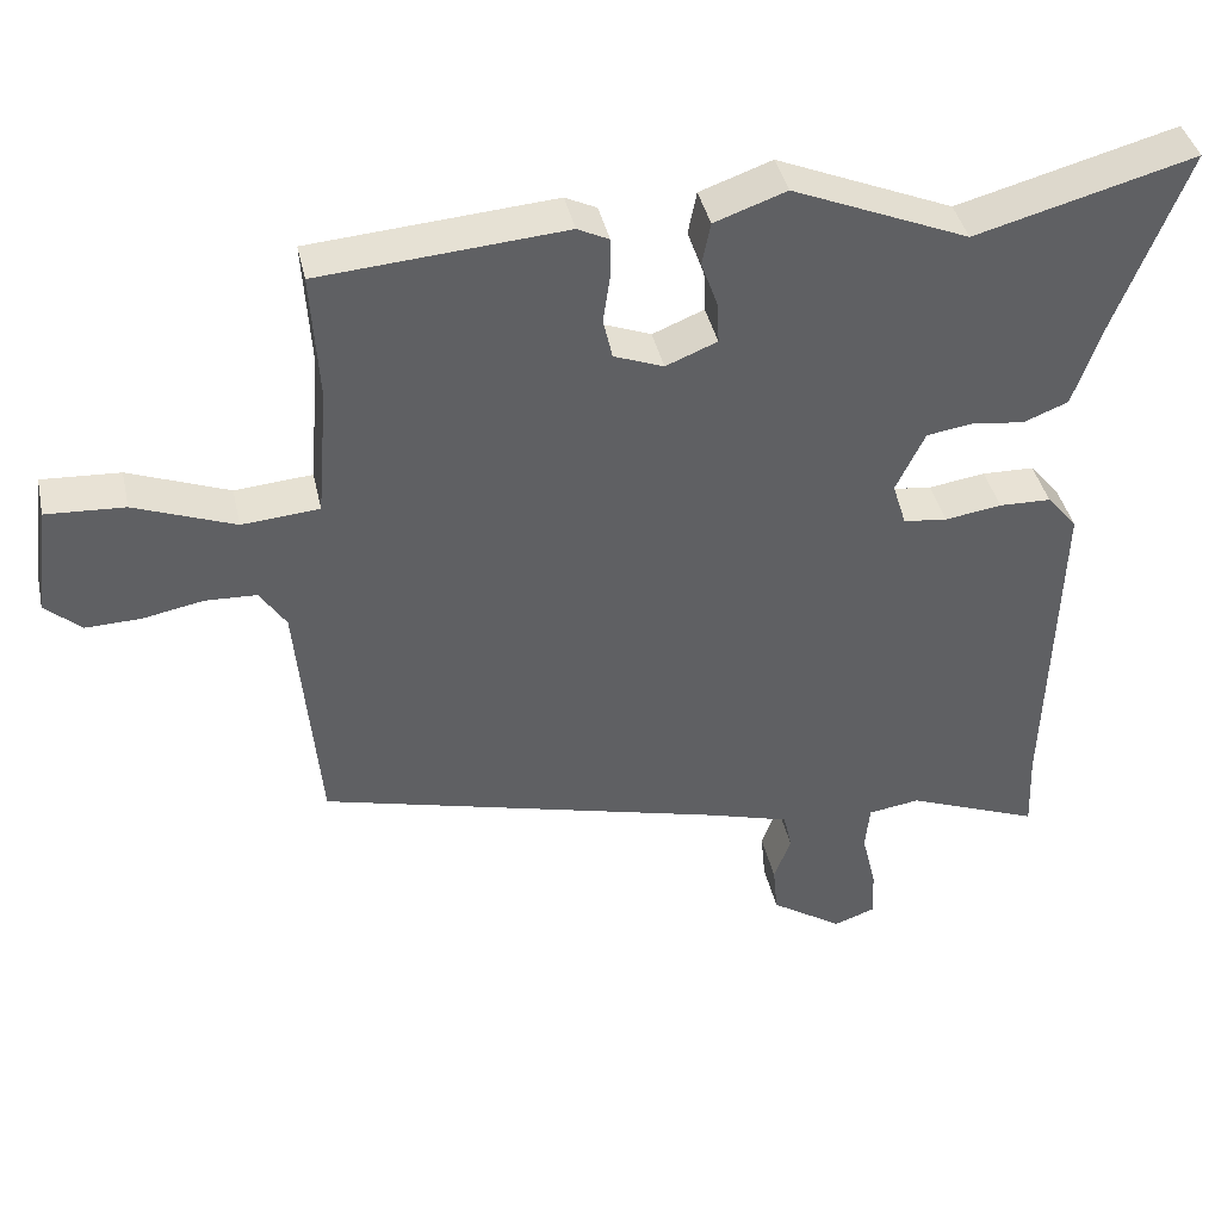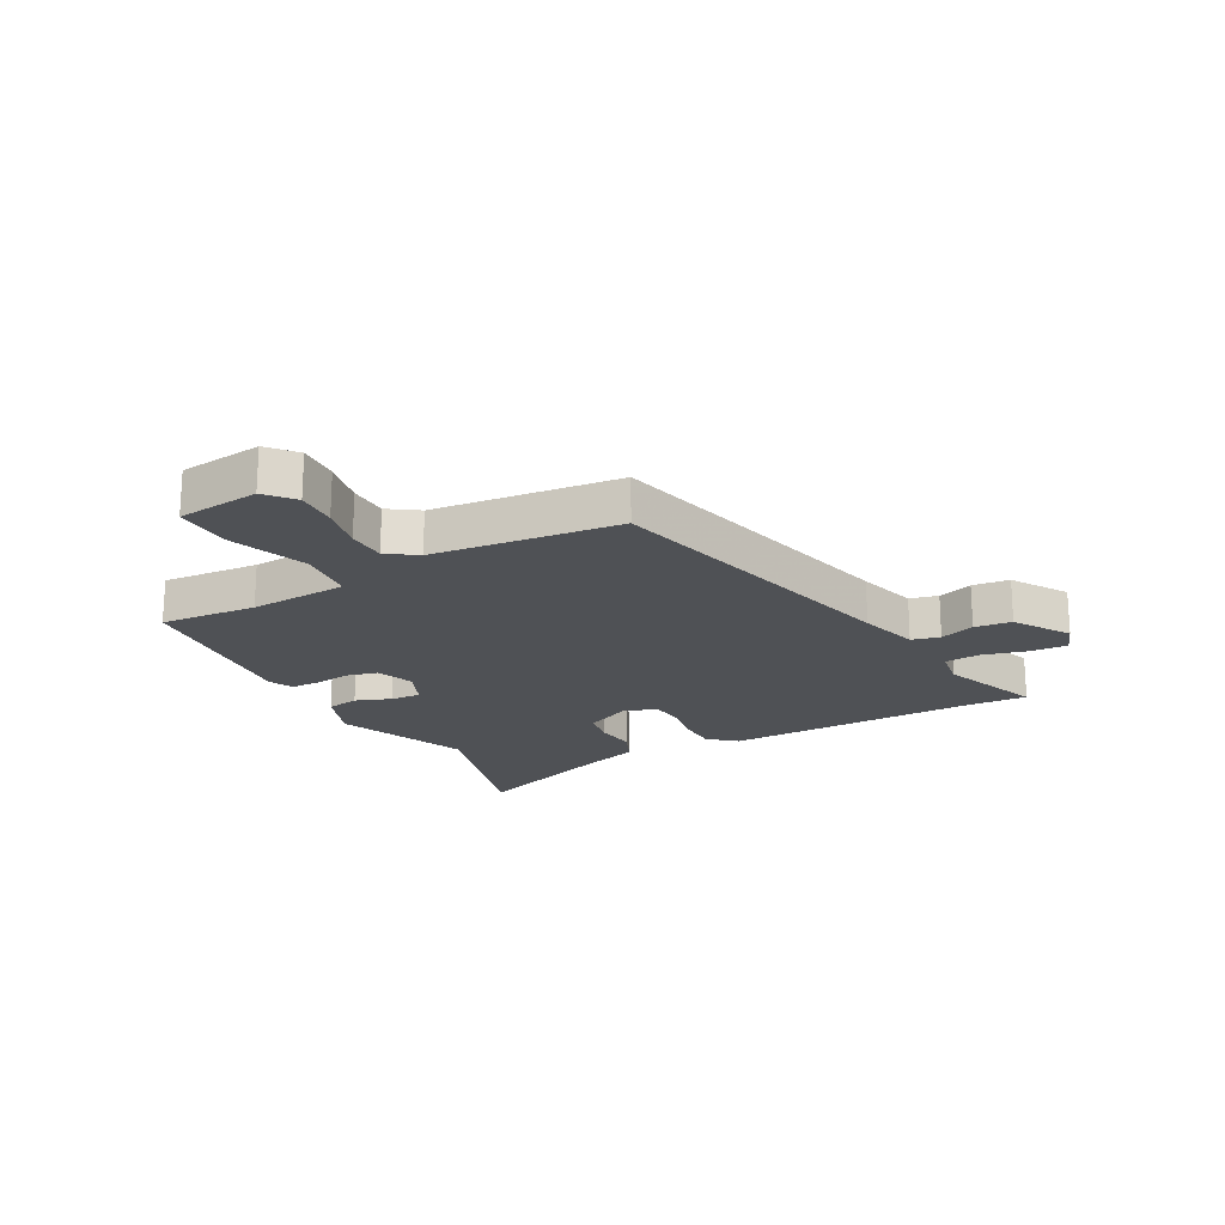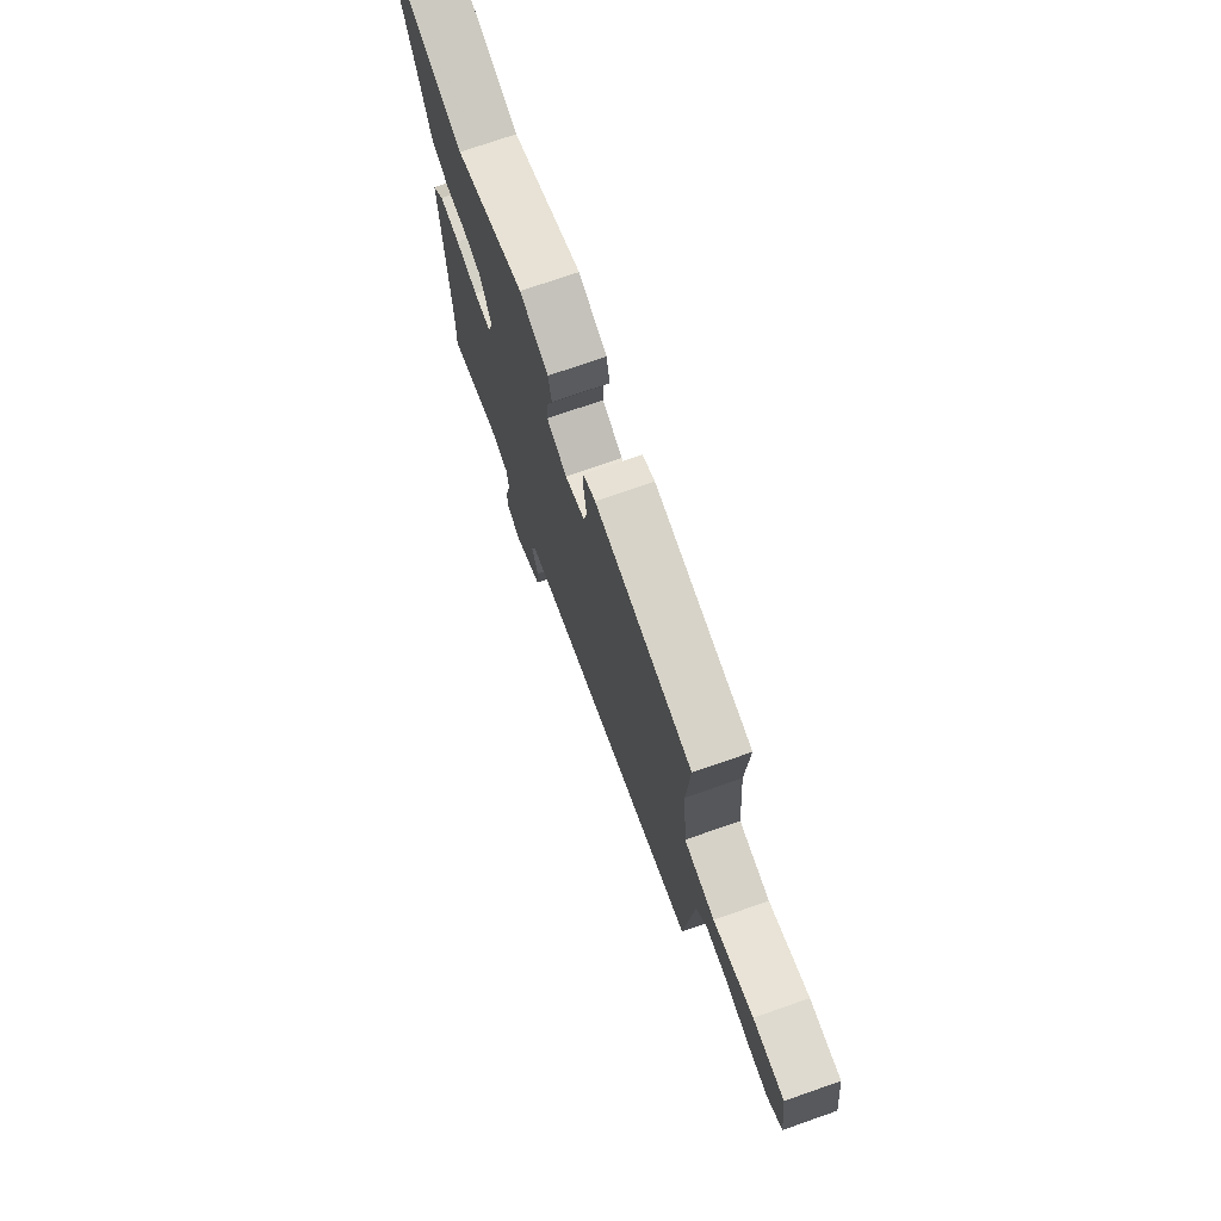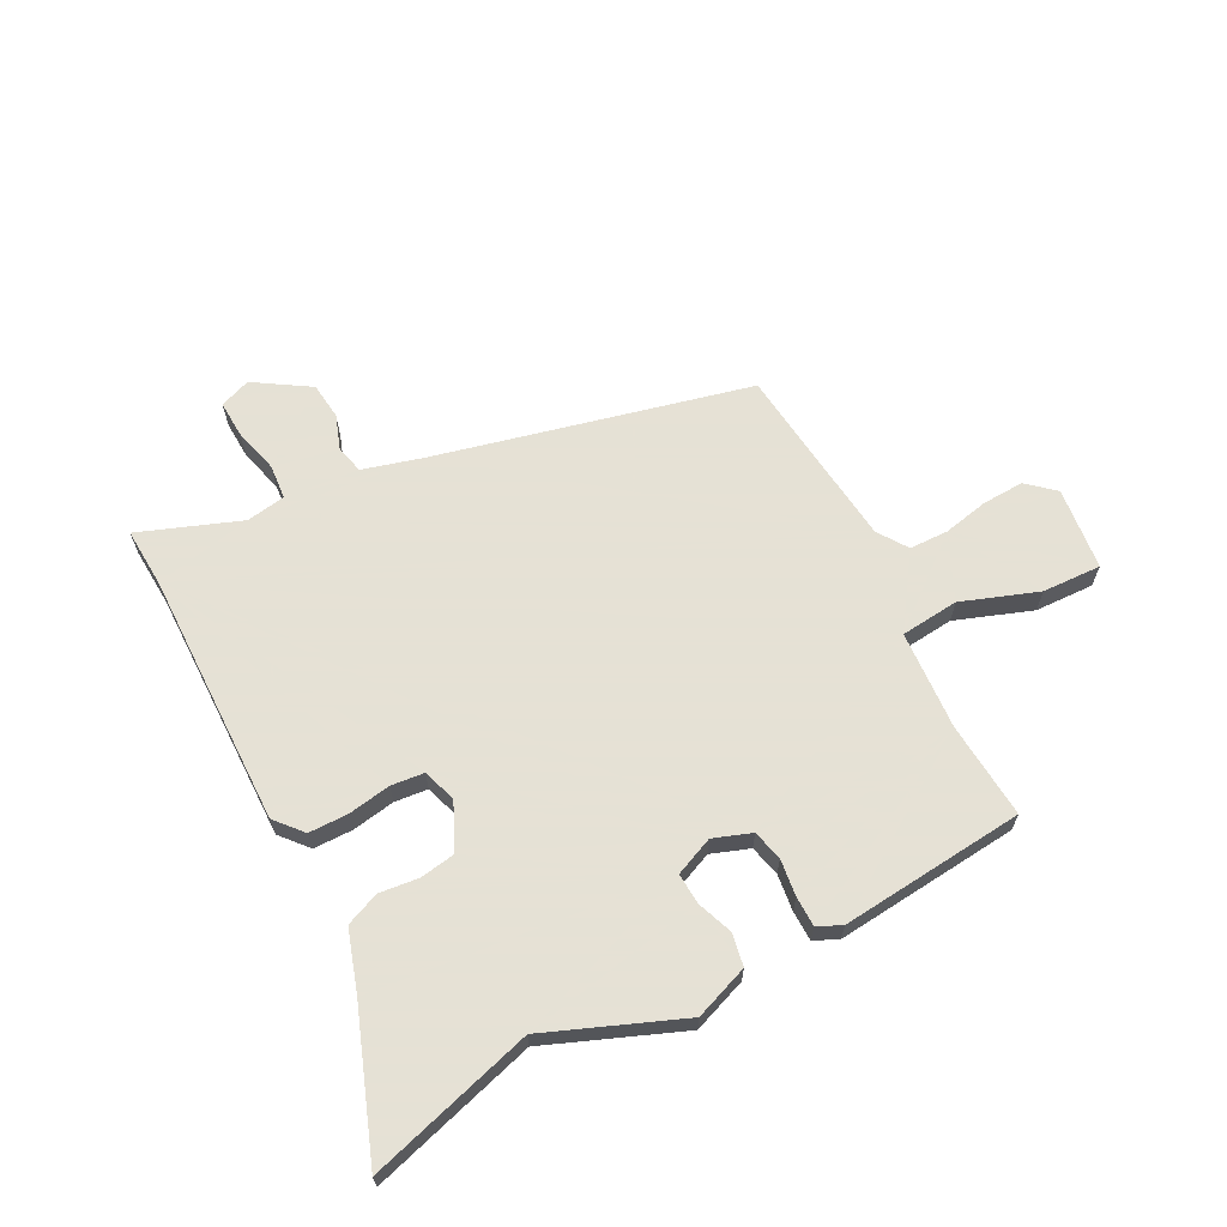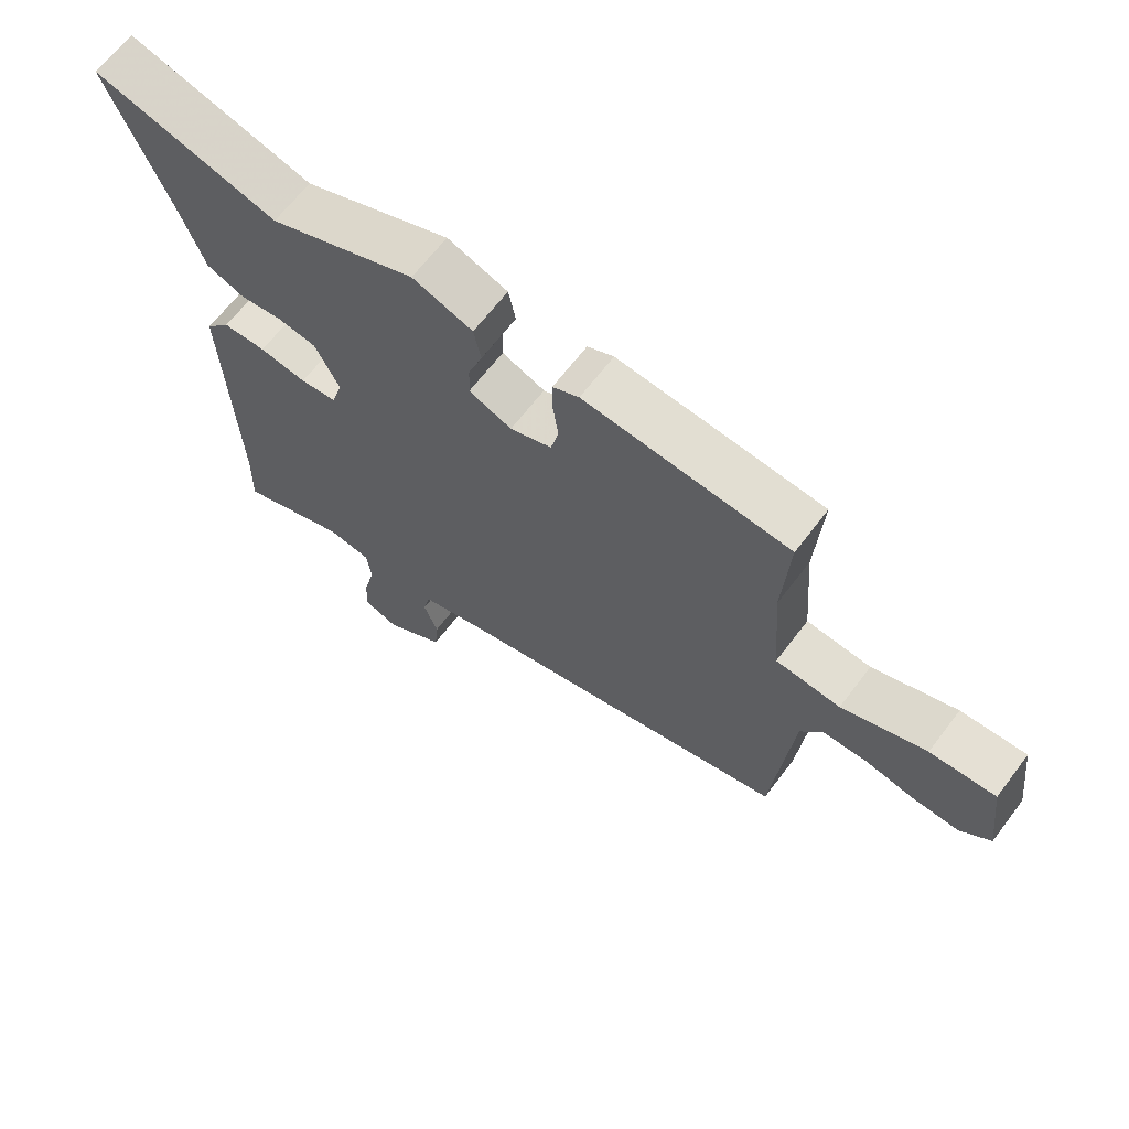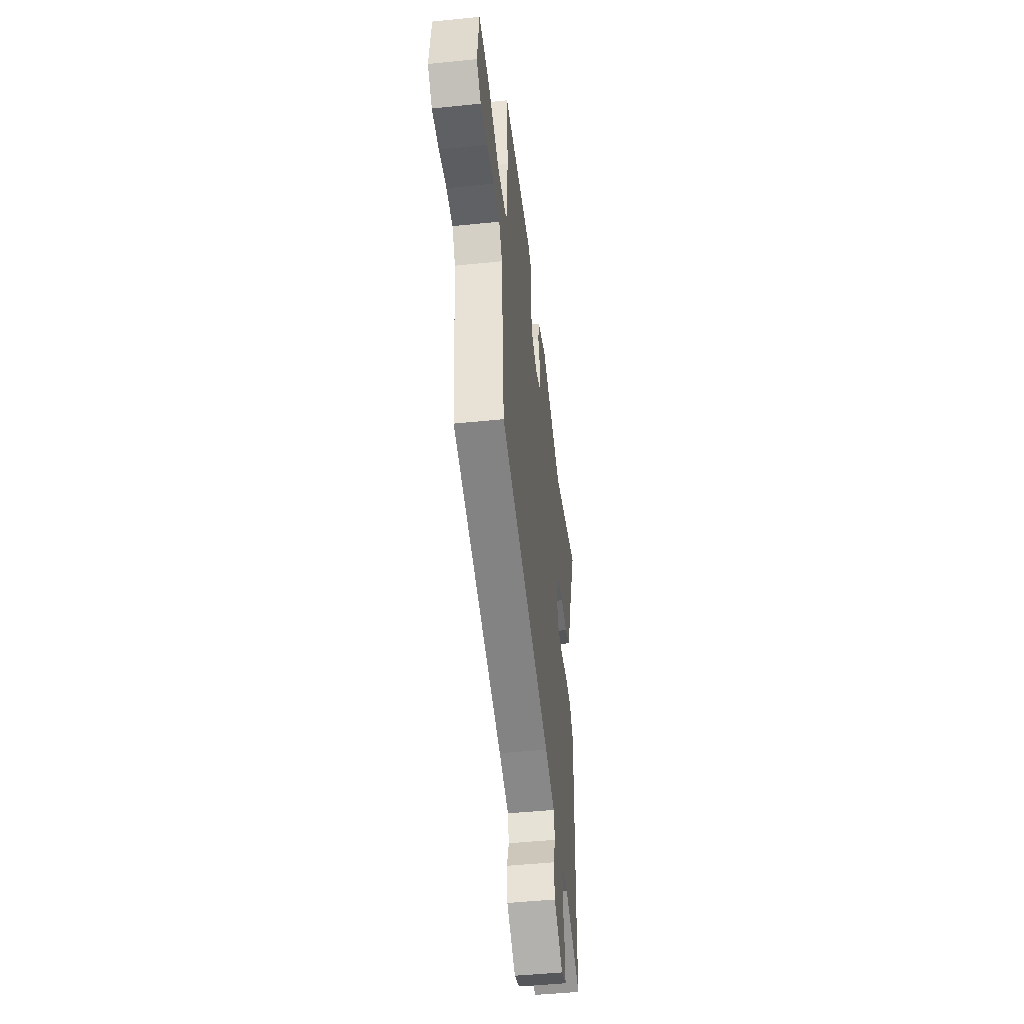
<metadata>
{"format":"obj","ext":"obj","renderer":"f3d","projection":"perspective","resolution":1024,"background":"white","views":[{"elev":40.5,"azim":167.6,"up":"+Z"},{"elev":-20.0,"azim":117.4,"up":"+Y"},{"elev":73.6,"azim":70.8,"up":"+Z"},{"elev":64.9,"azim":-28.6,"up":"+Y"},{"elev":66.0,"azim":37.3,"up":"+Z"},{"elev":-46.7,"azim":96.7,"up":"+Z"}]}
</metadata>
<code>
v -0.503 0.07 -0.569
v -0.499 0.07 -0.467
v -0.513 0.07 -0.025
v -0.473 0.07 0.023
v -0.405 0.07 0.025
v -0.331 0.07 0.014
v -0.274 0.07 0.021
v -0.256 0.07 0.079
v -0.294 0.07 0.158
v -0.355 0.07 0.167
v -0.423 0.07 0.158
v -0.482 0.07 0.181
v -0.518 0.07 0.286
v -0.613 0.07 0.53
v -0.326 0.07 0.453
v -0.096 0.07 0.55
v -0.002 0.07 0.517
v 0.009 0.07 0.461
v -0.013 0.07 0.399
v -0.015 0.07 0.346
v 0.052 0.07 0.319
v 0.117 0.07 0.344
v 0.129 0.07 0.397
v 0.12 0.07 0.46
v 0.12 0.07 0.512
v 0.161 0.07 0.532
v 0.48 0.07 0.508
v 0.47 0.07 0.341
v 0.484 0.07 0.171
v 0.585 0.07 0.163
v 0.716 0.07 0.213
v 0.818 0.07 0.219
v 0.837 0.07 0.076
v 0.79 0.07 0.034
v 0.718 0.07 0.036
v 0.639 0.07 0.051
v 0.572 0.07 0.048
v 0.538 0.07 -0.004
v 0.509 0.07 -0.326
v -0.029 0.07 -0.466
v -0.133 0.07 -0.497
v -0.144 0.07 -0.546
v -0.122 0.07 -0.606
v -0.128 0.07 -0.67
v -0.222 0.07 -0.732
v -0.276 0.07 -0.713
v -0.274 0.07 -0.649
v -0.255 0.07 -0.57
v -0.261 0.07 -0.51
v -0.329 0.07 -0.5
v -0.503 0 -0.569
v -0.499 0 -0.467
v -0.513 0 -0.025
v -0.473 0 0.023
v -0.405 0 0.025
v -0.331 0 0.014
v -0.274 0 0.021
v -0.256 0 0.079
v -0.294 0 0.158
v -0.355 0 0.167
v -0.423 0 0.158
v -0.482 0 0.181
v -0.518 0 0.286
v -0.613 0 0.53
v -0.326 0 0.453
v -0.096 0 0.55
v -0.002 0 0.517
v 0.009 0 0.461
v -0.013 0 0.399
v -0.015 0 0.346
v 0.052 0 0.319
v 0.117 0 0.344
v 0.129 0 0.397
v 0.12 0 0.46
v 0.12 0 0.512
v 0.161 0 0.532
v 0.48 0 0.508
v 0.47 0 0.341
v 0.484 0 0.171
v 0.585 0 0.163
v 0.716 0 0.213
v 0.818 0 0.219
v 0.837 0 0.076
v 0.79 0 0.034
v 0.718 0 0.036
v 0.639 0 0.051
v 0.572 0 0.048
v 0.538 0 -0.004
v 0.509 0 -0.326
v -0.029 0 -0.466
v -0.133 0 -0.497
v -0.144 0 -0.546
v -0.122 0 -0.606
v -0.128 0 -0.67
v -0.222 0 -0.732
v -0.276 0 -0.713
v -0.274 0 -0.649
v -0.255 0 -0.57
v -0.261 0 -0.51
v -0.329 0 -0.5
f 46 47 48
f 45 46 48
f 44 45 48
f 43 44 48
f 42 43 48
f 41 42 48 49
f 40 41 49 50
f 38 39 40 50
f 34 35 36
f 33 34 36
f 32 33 36
f 31 32 36
f 30 31 36
f 29 30 36 37
f 26 27 28
f 25 26 28
f 24 25 28
f 23 24 28
f 22 23 28 29
f 50 1 2
f 38 50 2
f 37 38 2
f 29 37 2
f 22 29 2
f 21 22 2
f 17 18 19
f 16 17 19
f 15 16 19
f 13 14 15
f 15 19 20
f 13 15 20
f 12 13 20
f 11 12 20
f 10 11 20
f 4 5 6
f 3 4 6
f 2 3 6
f 2 6 7
f 21 2 7
f 9 10 20 21
f 8 9 21
f 7 8 21
f 98 97 96
f 98 96 95
f 98 95 94
f 98 94 93
f 98 93 92
f 99 98 92 91
f 100 99 91 90
f 100 90 89 88
f 86 85 84
f 86 84 83
f 86 83 82
f 86 82 81
f 86 81 80
f 87 86 80 79
f 78 77 76
f 78 76 75
f 78 75 74
f 78 74 73
f 79 78 73 72
f 52 51 100
f 52 100 88
f 52 88 87
f 52 87 79
f 52 79 72
f 52 72 71
f 69 68 67
f 69 67 66
f 69 66 65
f 65 64 63
f 70 69 65
f 70 65 63
f 70 63 62
f 70 62 61
f 70 61 60
f 56 55 54
f 56 54 53
f 56 53 52
f 57 56 52
f 57 52 71
f 71 70 60 59
f 71 59 58
f 71 58 57
f 1 51 52 2
f 2 52 53 3
f 3 53 54 4
f 4 54 55 5
f 5 55 56 6
f 6 56 57 7
f 7 57 58 8
f 8 58 59 9
f 9 59 60 10
f 10 60 61 11
f 11 61 62 12
f 12 62 63 13
f 13 63 64 14
f 14 64 65 15
f 15 65 66 16
f 16 66 67 17
f 17 67 68 18
f 18 68 69 19
f 19 69 70 20
f 20 70 71 21
f 21 71 72 22
f 22 72 73 23
f 23 73 74 24
f 24 74 75 25
f 25 75 76 26
f 26 76 77 27
f 27 77 78 28
f 28 78 79 29
f 29 79 80 30
f 30 80 81 31
f 31 81 82 32
f 32 82 83 33
f 33 83 84 34
f 34 84 85 35
f 35 85 86 36
f 36 86 87 37
f 37 87 88 38
f 38 88 89 39
f 39 89 90 40
f 40 90 91 41
f 41 91 92 42
f 42 92 93 43
f 43 93 94 44
f 44 94 95 45
f 45 95 96 46
f 46 96 97 47
f 47 97 98 48
f 48 98 99 49
f 49 99 100 50
f 50 100 51 1

</code>
